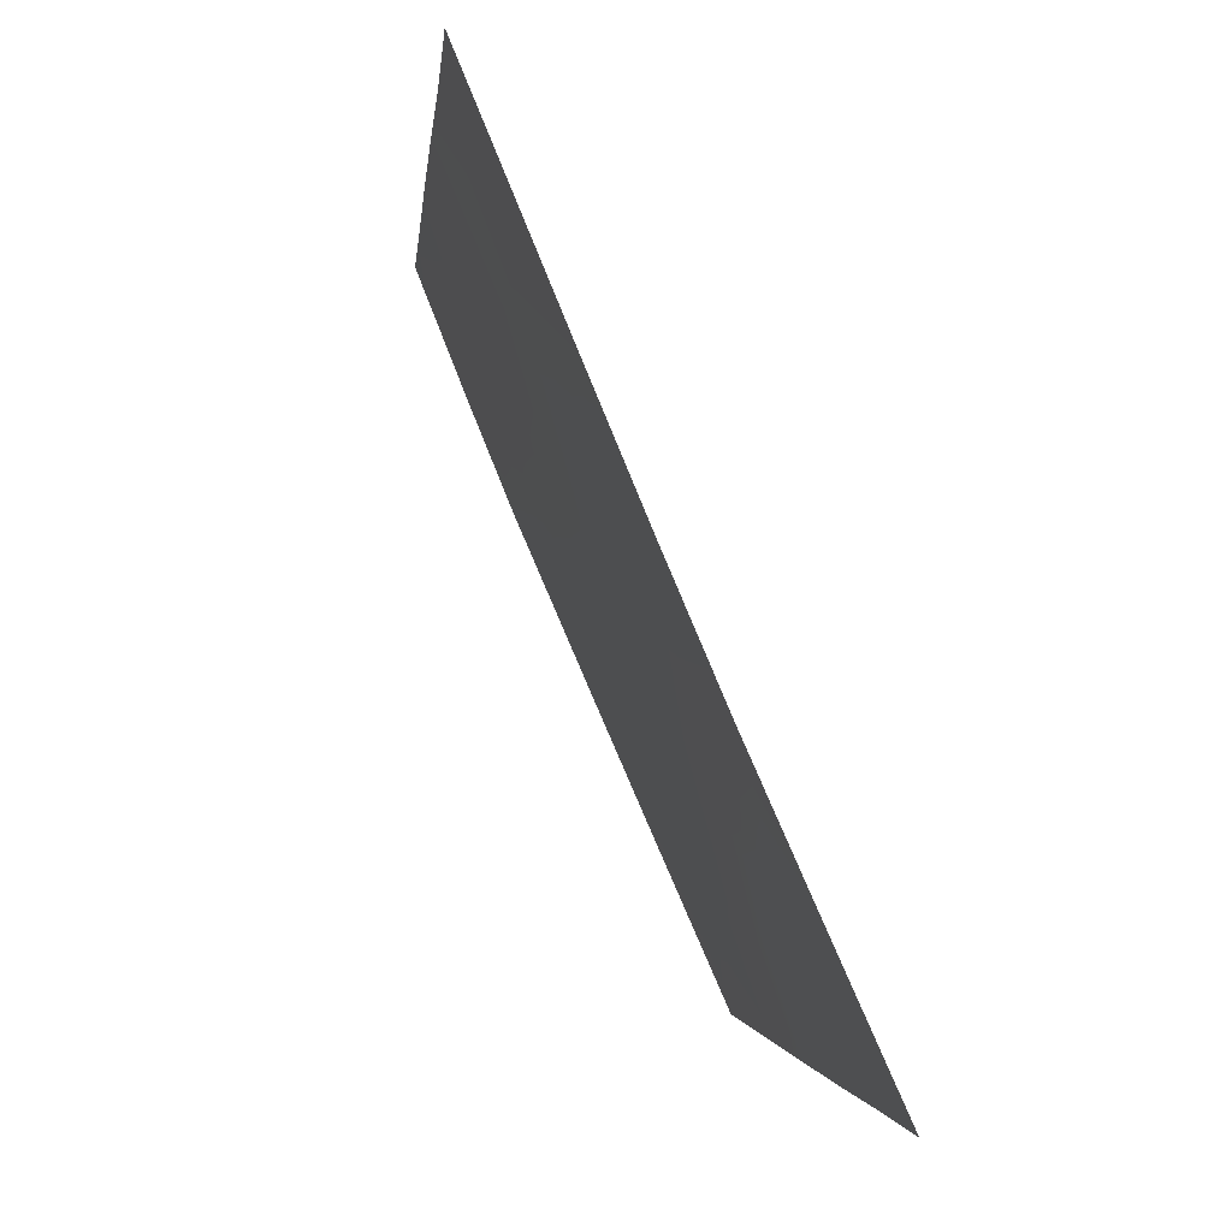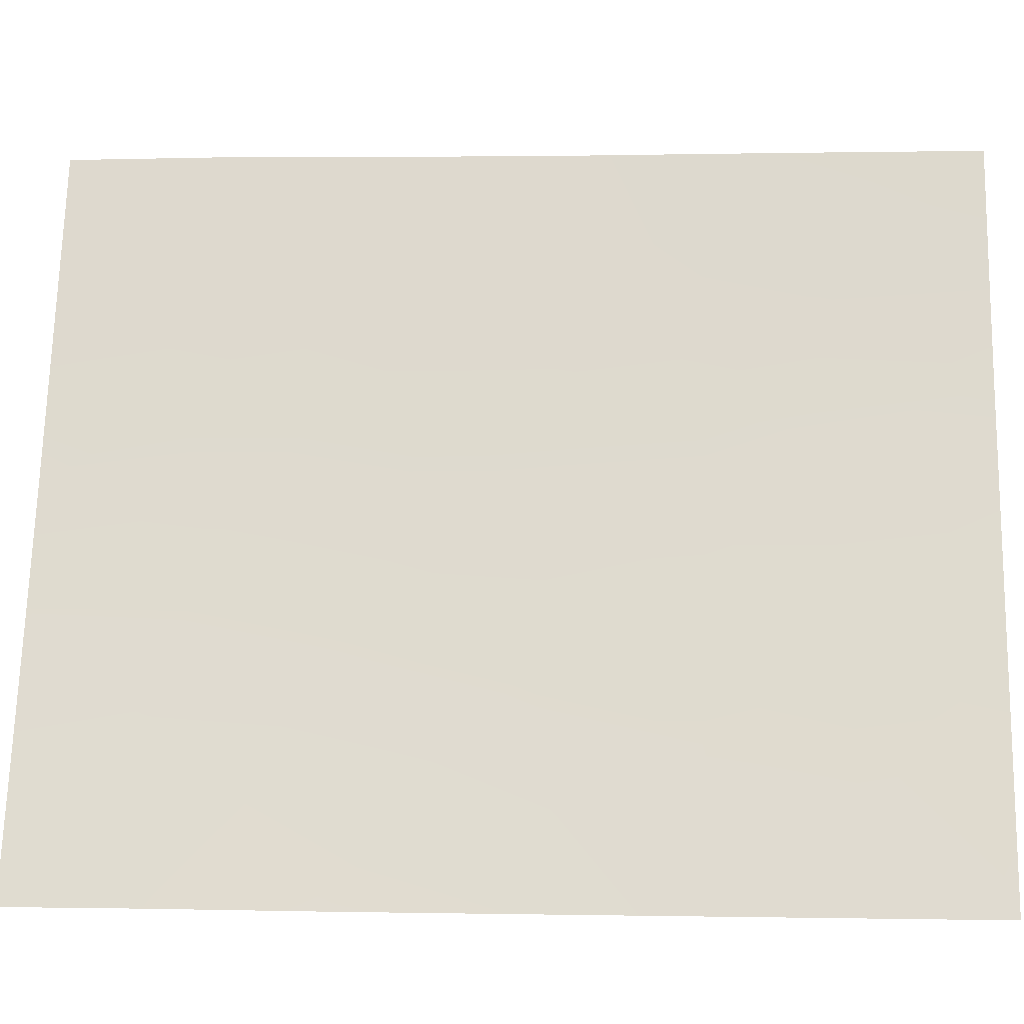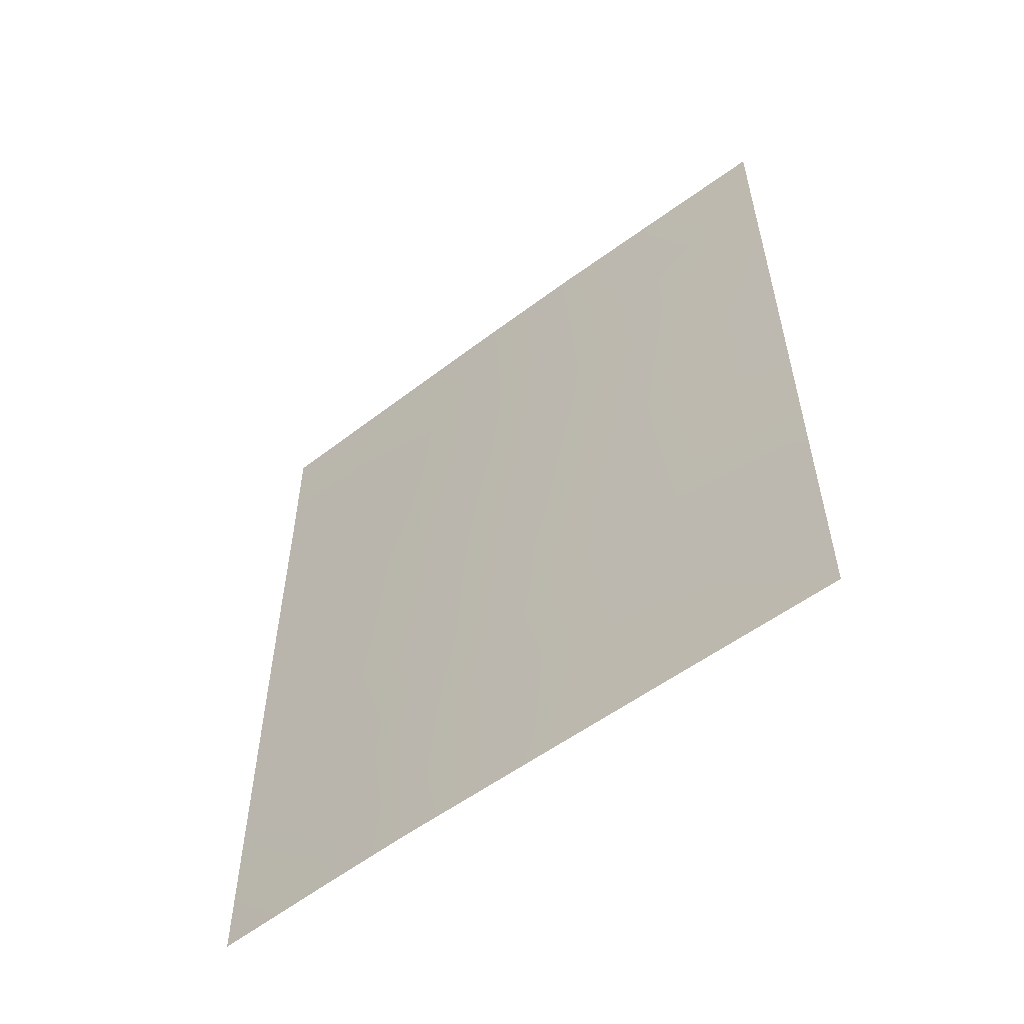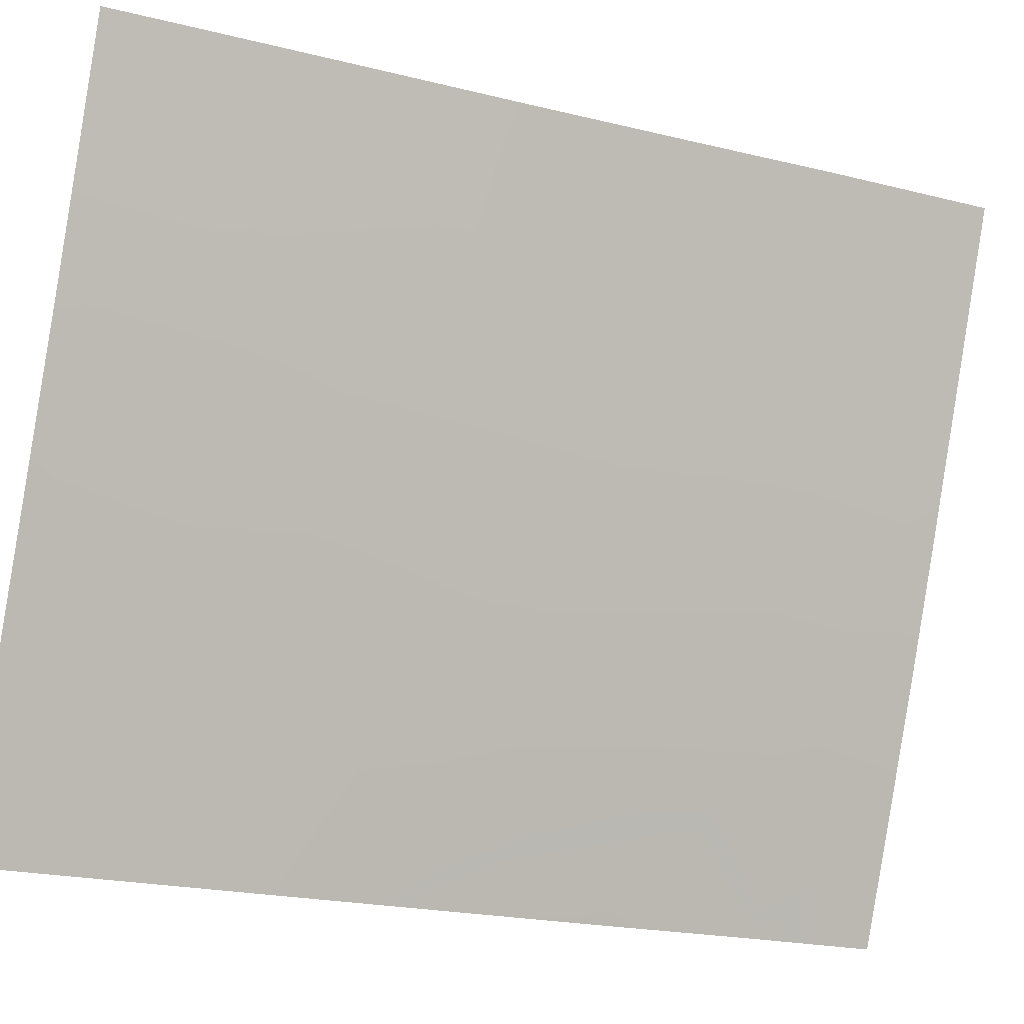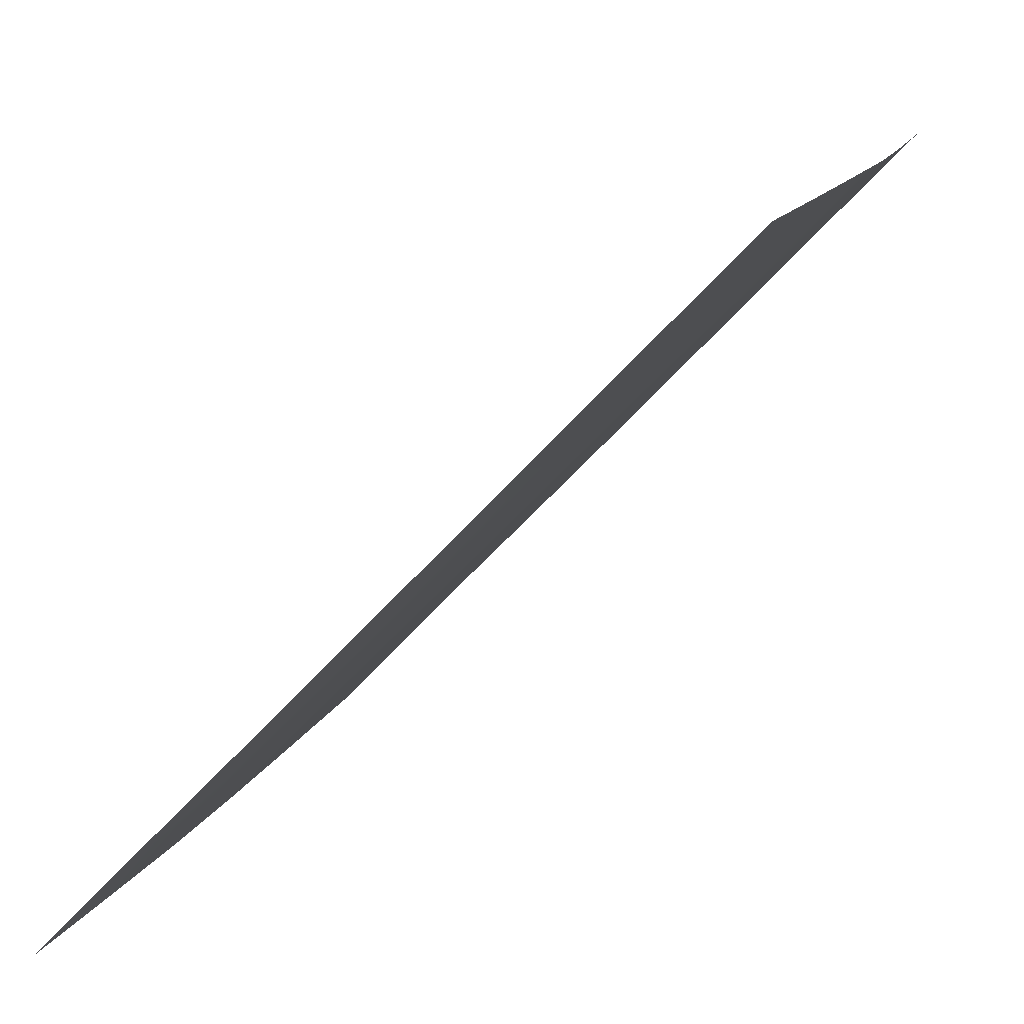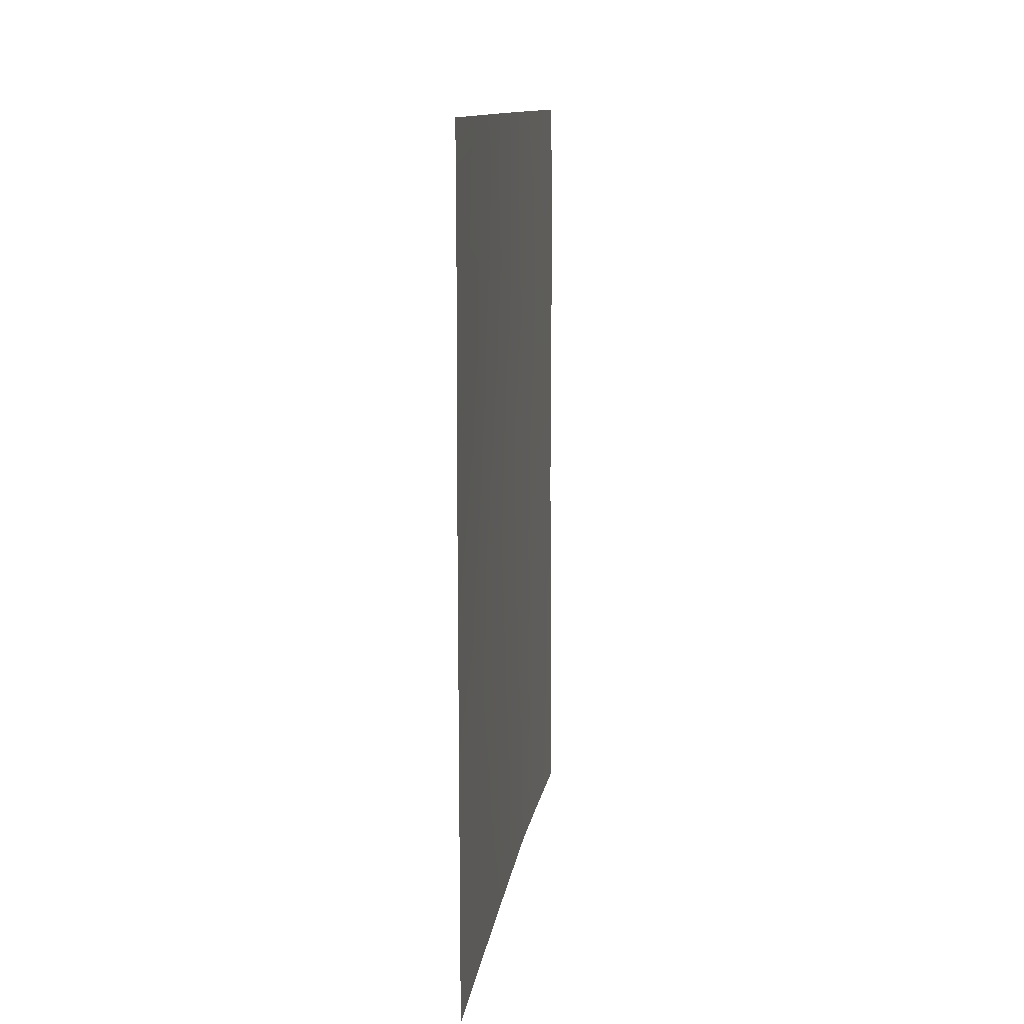
<metadata>
{"format":"obj","ext":"obj","renderer":"f3d","projection":"perspective","resolution":1024,"background":"white","views":[{"elev":-2.9,"azim":174.8,"up":"+Z"},{"elev":2.6,"azim":-86.4,"up":"+Z"},{"elev":-55.8,"azim":151.6,"up":"+Y"},{"elev":-21.5,"azim":66.6,"up":"+Z"},{"elev":-60.5,"azim":-41.4,"up":"+Z"},{"elev":12.1,"azim":-148.9,"up":"+Y"}]}
</metadata>
<code>
v -99.47 -44.26 69.35
v -100.1 -42.79 67.92
v -99.19 -38 70.01
v -99.86 -46.4 68.5
v -100.2 -48.18 67.76
v -99 -50 70.51
v -96.79 -40.29 75.79
v -100.7 -50 66.59
v -100.7 -48.62 66.59
v -96.8 -50 75.81
v -97.47 -50 74.12
v -96.79 -46.48 75.79
v -96.78 -44.47 75.78
v -98 -44.66 72.79
v -98.02 -50 72.76
v -96.77 -38 75.77
v -100.7 -38 66.59
v -96.78 -42.16 75.78
v -97.84 -38 73.19
v -100.7 -43.95 66.59
v -100.2 -44.71 67.71
v -98.54 -38 71.53
v -96.79 -48.75 75.81
v -98.3 -47.81 72.1
v -97.44 -43.45 74.15
v -99.98 -38 68.23
v -99.77 -50 68.73
v -99.81 -49.28 68.64
v -98.68 -44.52 71.2
v -100.7 -46.3 66.59
v -97.36 -39.28 74.38
v -99.39 -48.12 69.61
v -97.4 -45.54 74.27
v -98.14 -42.82 72.46
v -97.18 -38 74.78
v -99.05 -46.36 70.35
v -100.1 -40.75 67.92
v -100.7 -41.98 66.59
v -100.7 -39.76 66.6
v -99.76 -39.6 68.71
v -97.51 -41.29 74
v -99.44 -41.86 69.41
v -98.86 -40.25 70.76
v -98.8 -42.57 70.88
v -98.29 -41.28 72.09
v -98.12 -39.69 72.51
v -97.54 -47.82 73.96
v -98.12 -46.38 72.5
f 20 2 21
f 23 10 11
f 16 31 35
f 48 14 33
f 2 1 21
f 20 38 2
f 3 22 43
f 22 19 46
f 16 7 31
f 5 8 9
f 23 11 47
f 4 21 1
f 7 18 41
f 15 6 24
f 26 40 39
f 26 3 40
f 6 27 28
f 27 8 28
f 8 5 28
f 9 30 5
f 4 5 30
f 41 18 25
f 18 13 25
f 1 29 36
f 36 29 48
f 30 20 21
f 19 31 46
f 48 29 14
f 33 14 25
f 6 32 24
f 24 32 36
f 21 4 30
f 12 33 13
f 5 32 28
f 28 32 6
f 35 31 19
f 15 47 11
f 34 41 25
f 29 34 14
f 1 36 4
f 1 44 29
f 25 13 33
f 39 37 38
f 36 32 4
f 36 48 24
f 47 48 33
f 26 39 17
f 2 38 37
f 43 40 3
f 4 32 5
f 33 12 47
f 41 31 7
f 41 46 31
f 46 41 45
f 42 43 44
f 42 37 40
f 37 42 2
f 44 34 29
f 42 44 1
f 42 1 2
f 40 43 42
f 34 25 14
f 43 45 44
f 43 22 46
f 45 41 34
f 45 34 44
f 43 46 45
f 24 47 15
f 47 12 23
f 40 37 39
f 48 47 24

</code>
